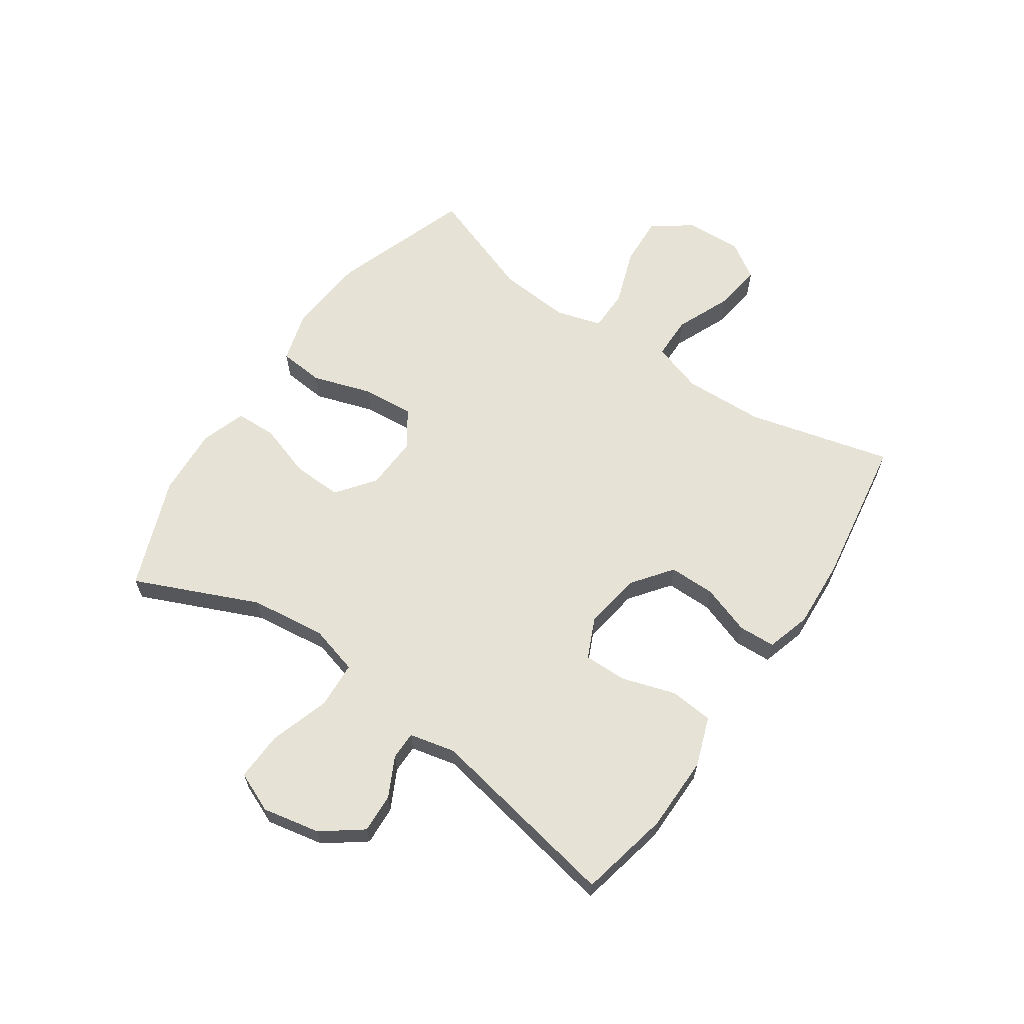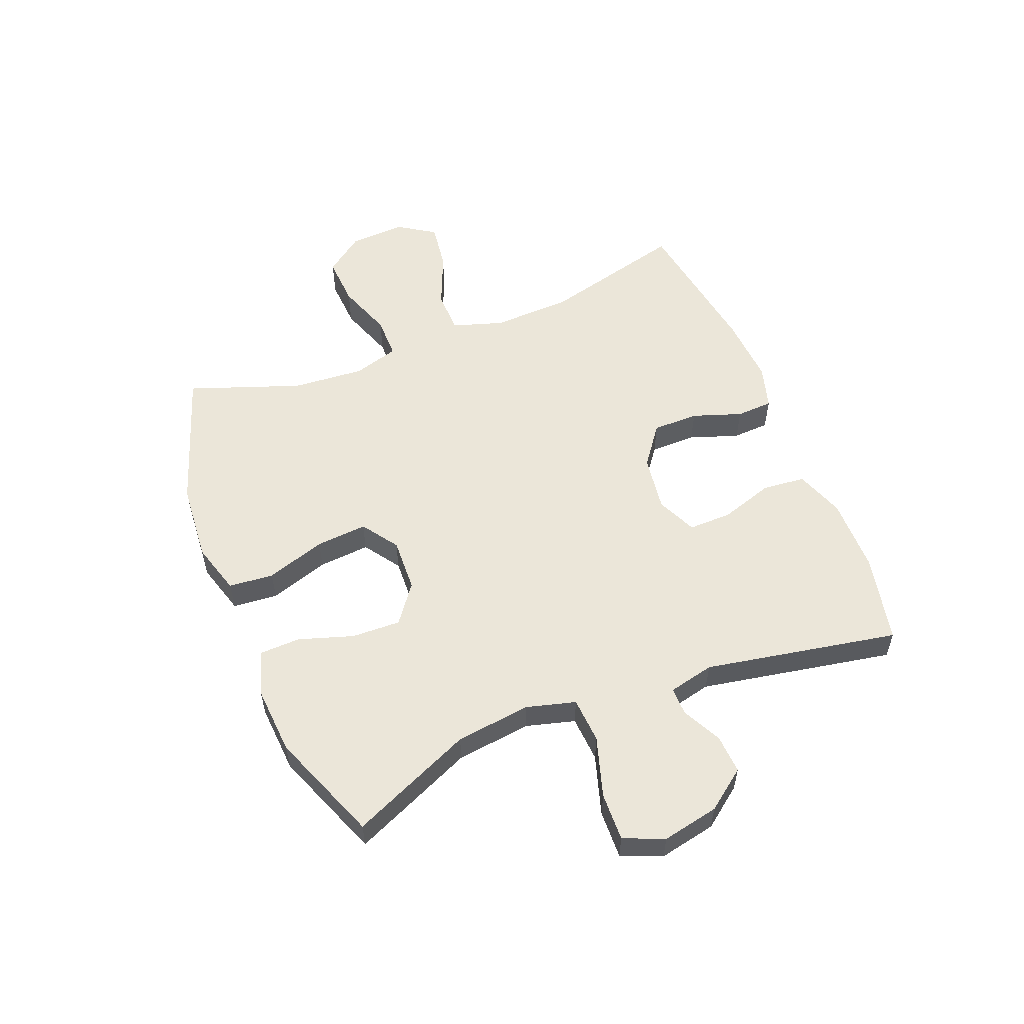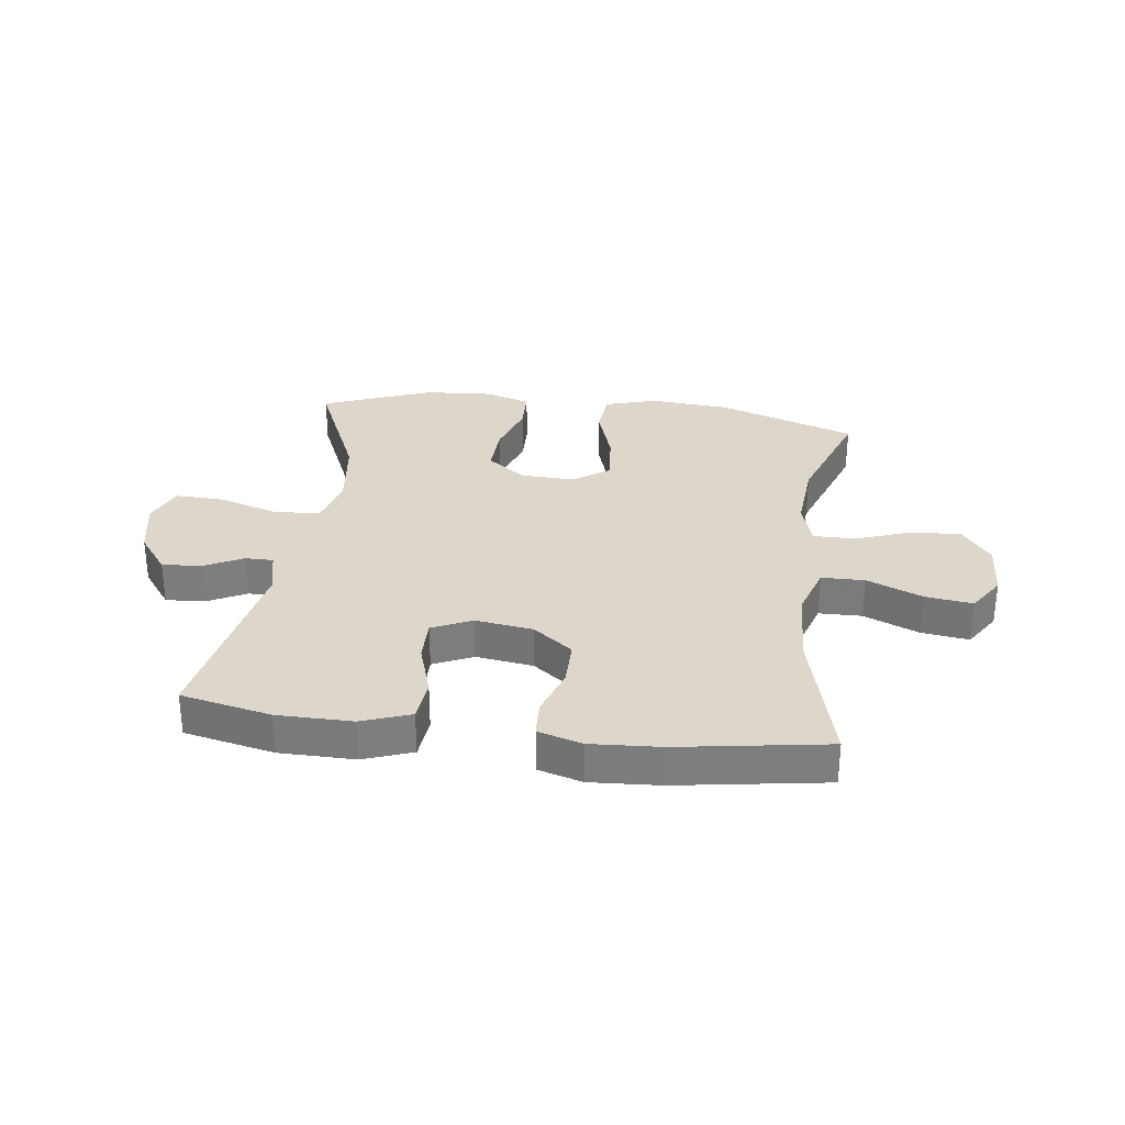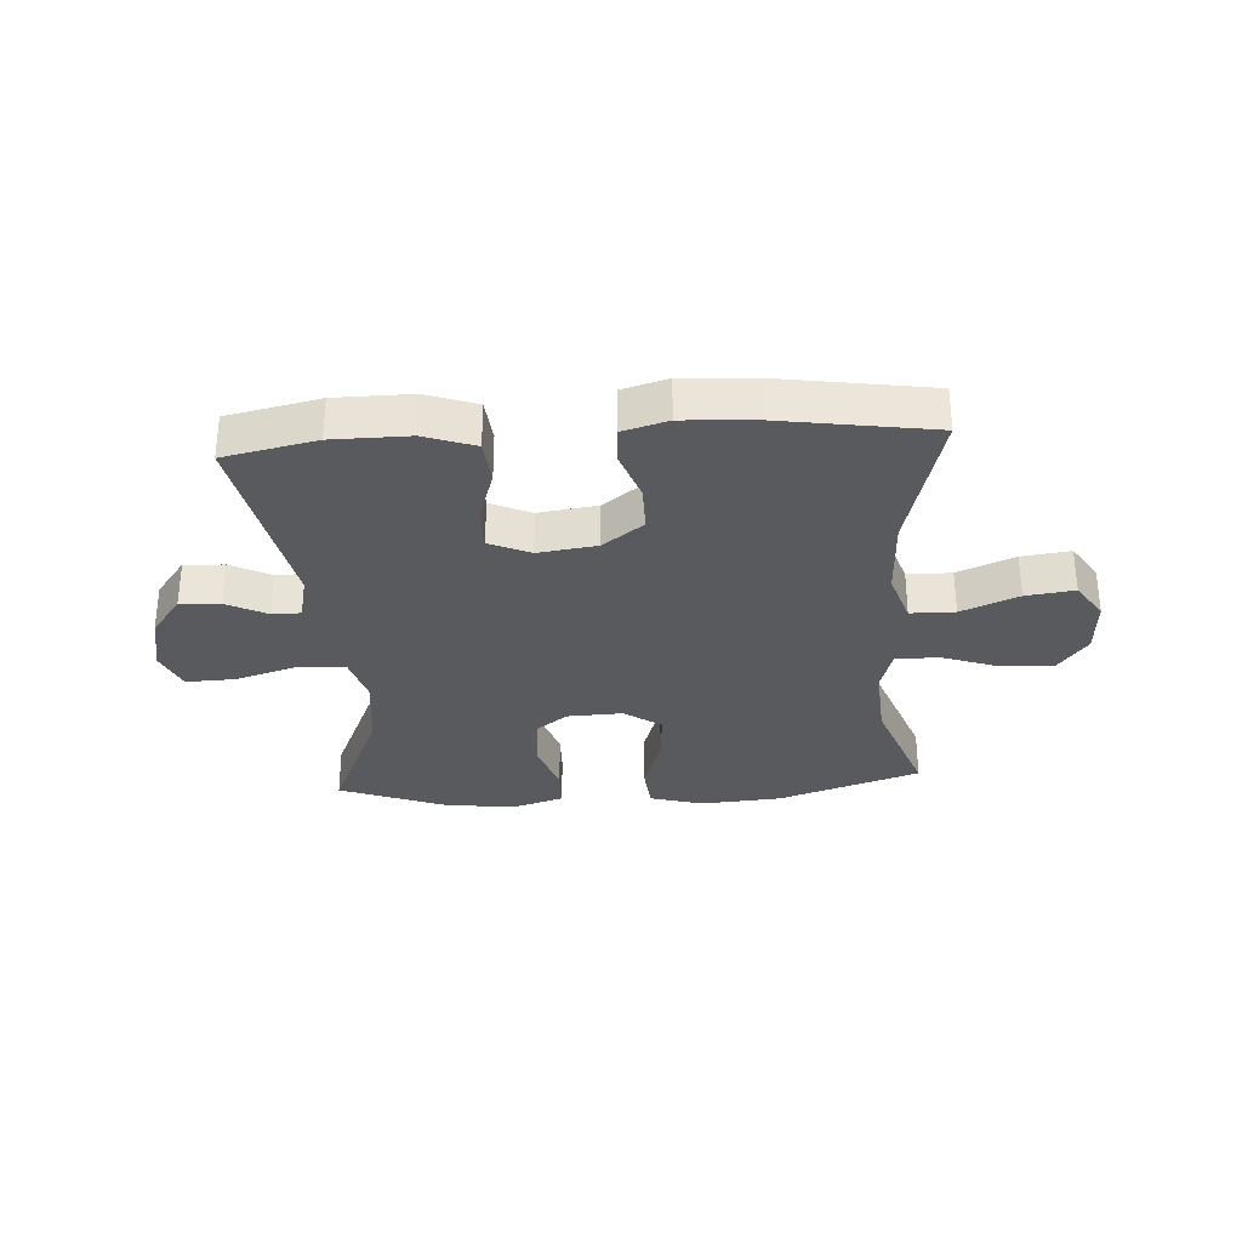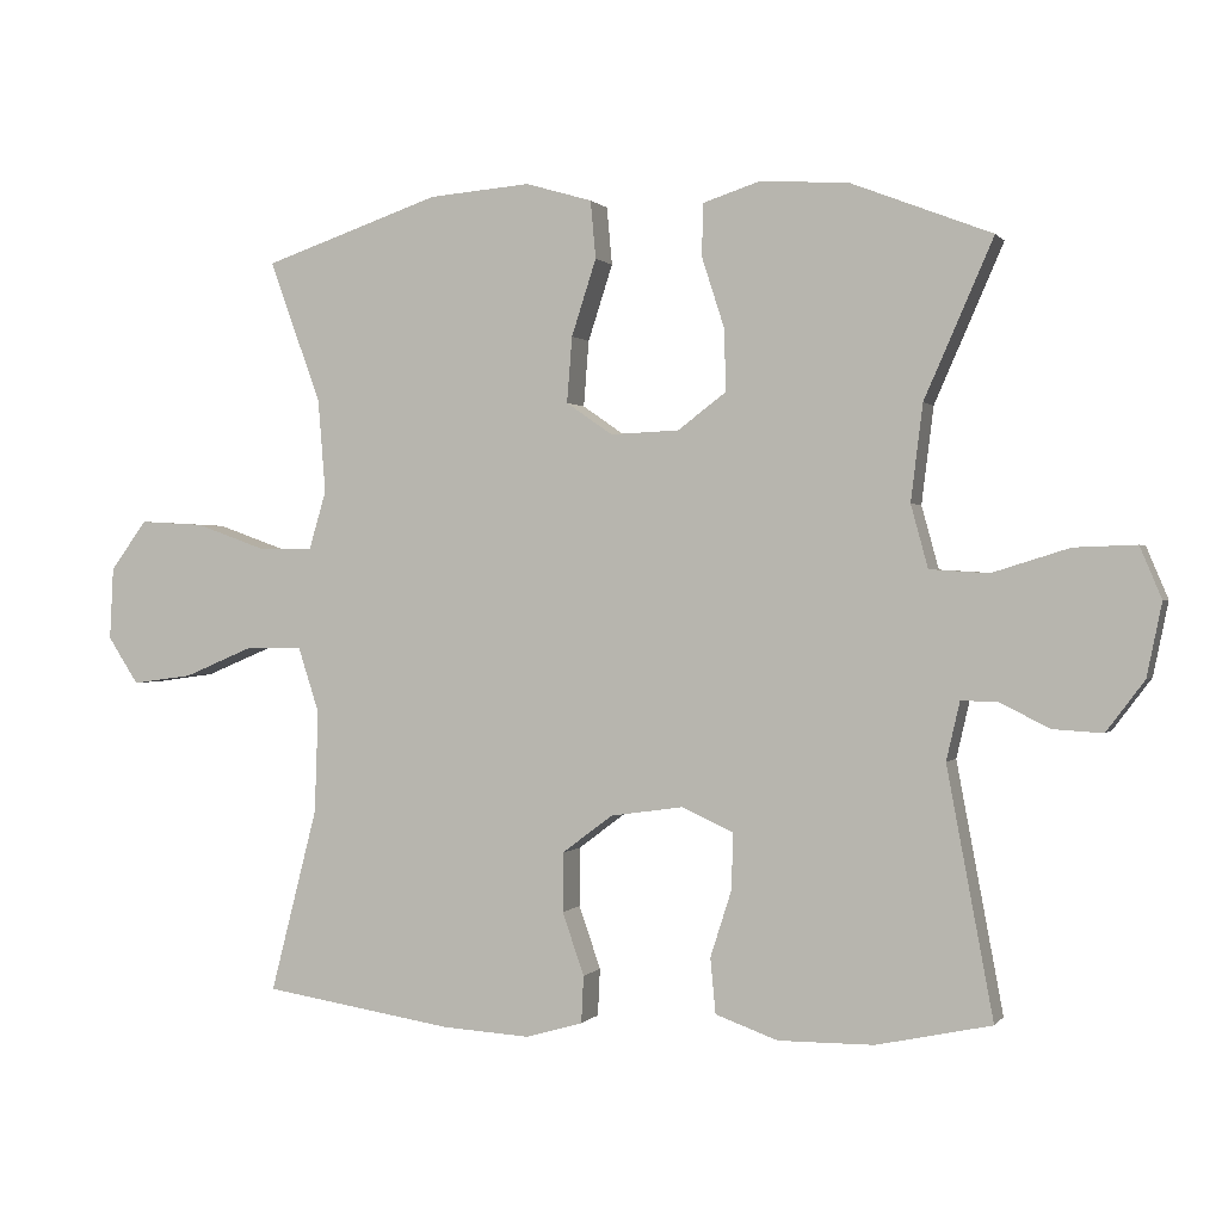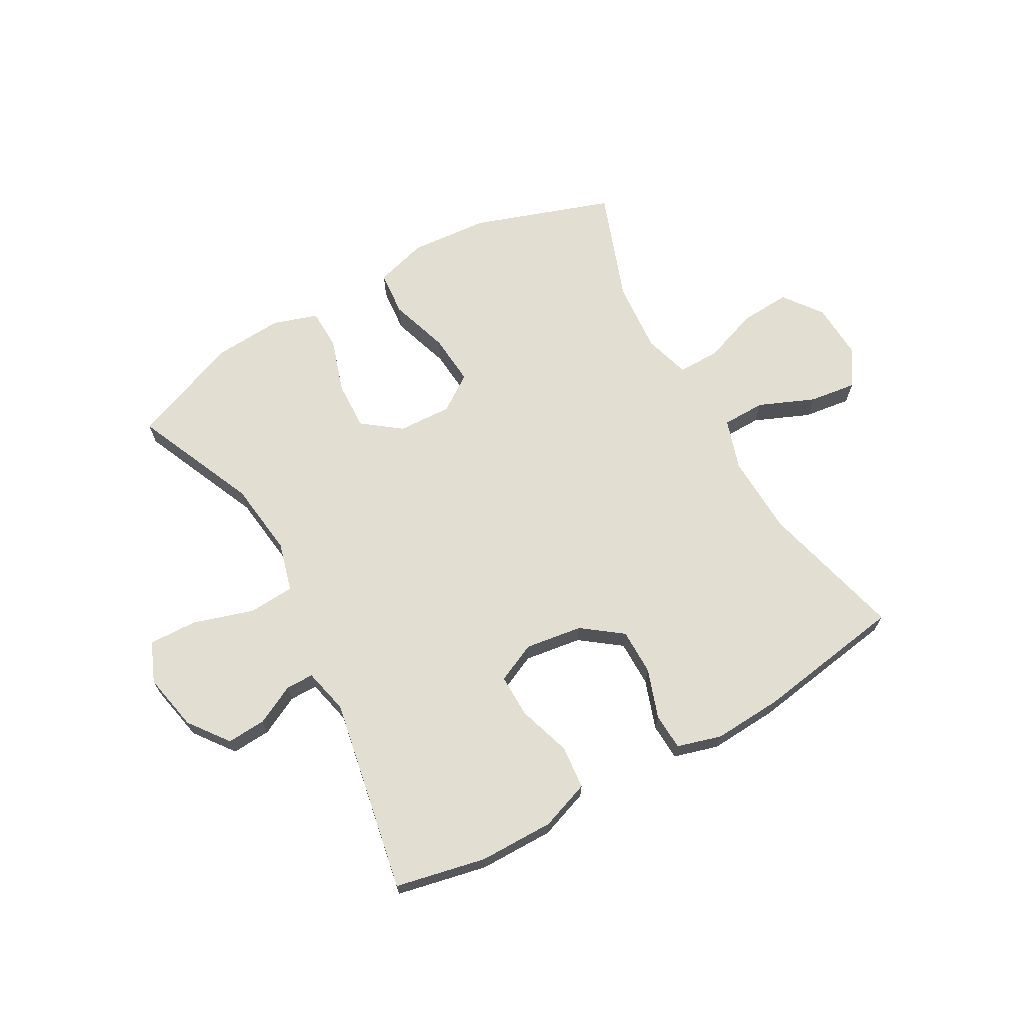
<metadata>
{"format":"obj","ext":"obj","renderer":"f3d","projection":"perspective","resolution":1024,"background":"white","views":[{"elev":63.2,"azim":124.5,"up":"+Y"},{"elev":55.6,"azim":68.2,"up":"+Y"},{"elev":30.8,"azim":-172.7,"up":"+Y"},{"elev":-31.1,"azim":-176.3,"up":"+Y"},{"elev":0.5,"azim":18.0,"up":"+Z"},{"elev":67.9,"azim":150.7,"up":"+Y"}]}
</metadata>
<code>
v -0.5 0.07 -0.5
v -0.437 0.07 -0.254
v -0.432 0.07 -0.117
v -0.46 0.07 -0.03
v -0.534 0.07 -0.029
v -0.629 0.07 -0.069
v -0.71 0.07 -0.08
v -0.751 0.07 -0.017
v -0.746 0.07 0.08
v -0.697 0.07 0.146
v -0.611 0.07 0.141
v -0.516 0.07 0.107
v -0.444 0.07 0.107
v -0.421 0.07 0.185
v -0.431 0.07 0.309
v -0.5 0.07 0.5
v -0.263 0.07 0.581
v -0.127 0.07 0.592
v -0.038 0.07 0.566
v -0.031 0.07 0.489
v -0.064 0.07 0.387
v -0.071 0.07 0.299
v -0.009 0.07 0.256
v 0.083 0.07 0.26
v 0.148 0.07 0.309
v 0.145 0.07 0.393
v 0.115 0.07 0.486
v 0.117 0.07 0.556
v 0.194 0.07 0.581
v 0.312 0.07 0.573
v 0.5 0.07 0.5
v 0.408 0.07 0.29
v 0.392 0.07 0.161
v 0.415 0.07 0.077
v 0.494 0.07 0.072
v 0.597 0.07 0.104
v 0.68 0.07 0.107
v 0.709 0.07 0.038
v 0.689 0.07 -0.06
v 0.638 0.07 -0.128
v 0.571 0.07 -0.124
v 0.504 0.07 -0.09
v 0.456 0.07 -0.09
v 0.438 0.07 -0.168
v 0.5 0.07 -0.5
v 0.346 0.07 -0.533
v 0.218 0.07 -0.534
v 0.134 0.07 -0.504
v 0.127 0.07 -0.43
v 0.156 0.07 -0.339
v 0.157 0.07 -0.265
v 0.089 0.07 -0.234
v -0.009 0.07 -0.248
v -0.077 0.07 -0.299
v -0.077 0.07 -0.378
v -0.048 0.07 -0.462
v -0.051 0.07 -0.525
v -0.127 0.07 -0.547
v -0.245 0.07 -0.54
v -0.5 0 -0.5
v -0.437 0 -0.254
v -0.432 0 -0.117
v -0.46 0 -0.03
v -0.534 0 -0.029
v -0.629 0 -0.069
v -0.71 0 -0.08
v -0.751 0 -0.017
v -0.746 0 0.08
v -0.697 0 0.146
v -0.611 0 0.141
v -0.516 0 0.107
v -0.444 0 0.107
v -0.421 0 0.185
v -0.431 0 0.309
v -0.5 0 0.5
v -0.263 0 0.581
v -0.127 0 0.592
v -0.038 0 0.566
v -0.031 0 0.489
v -0.064 0 0.387
v -0.071 0 0.299
v -0.009 0 0.256
v 0.083 0 0.26
v 0.148 0 0.309
v 0.145 0 0.393
v 0.115 0 0.486
v 0.117 0 0.556
v 0.194 0 0.581
v 0.312 0 0.573
v 0.5 0 0.5
v 0.408 0 0.29
v 0.392 0 0.161
v 0.415 0 0.077
v 0.494 0 0.072
v 0.597 0 0.104
v 0.68 0 0.107
v 0.709 0 0.038
v 0.689 0 -0.06
v 0.638 0 -0.128
v 0.571 0 -0.124
v 0.504 0 -0.09
v 0.456 0 -0.09
v 0.438 0 -0.168
v 0.5 0 -0.5
v 0.346 0 -0.533
v 0.218 0 -0.534
v 0.134 0 -0.504
v 0.127 0 -0.43
v 0.156 0 -0.339
v 0.157 0 -0.265
v 0.089 0 -0.234
v -0.009 0 -0.248
v -0.077 0 -0.299
v -0.077 0 -0.378
v -0.048 0 -0.462
v -0.051 0 -0.525
v -0.127 0 -0.547
v -0.245 0 -0.54
f 58 59 1 2
f 55 56 57 58
f 54 55 58 2
f 53 54 2 3
f 52 53 3 4
f 47 48 49 50
f 47 50 51
f 44 45 46 47
f 43 44 47 51
f 39 40 41 42
f 39 42 43
f 38 39 43
f 35 36 37 38
f 34 35 38 43
f 33 34 43 51
f 29 30 31 32
f 26 27 28 29
f 25 26 29 32
f 24 25 32 33
f 18 19 20 21
f 18 21 22
f 15 16 17 18
f 14 15 18 22
f 13 14 22 23
f 9 10 11 12
f 9 12 13
f 8 9 13
f 5 6 7 8
f 4 5 8 13
f 52 4 13 23
f 33 51 52
f 23 24 33 52
f 61 60 118 117
f 117 116 115 114
f 61 117 114 113
f 62 61 113 112
f 63 62 112 111
f 109 108 107 106
f 110 109 106
f 106 105 104 103
f 110 106 103 102
f 101 100 99 98
f 102 101 98
f 102 98 97
f 97 96 95 94
f 102 97 94 93
f 110 102 93 92
f 91 90 89 88
f 88 87 86 85
f 91 88 85 84
f 92 91 84 83
f 80 79 78 77
f 81 80 77
f 77 76 75 74
f 81 77 74 73
f 82 81 73 72
f 71 70 69 68
f 72 71 68
f 72 68 67
f 67 66 65 64
f 72 67 64 63
f 82 72 63 111
f 111 110 92
f 111 92 83 82
f 1 60 61 2
f 2 61 62 3
f 3 62 63 4
f 4 63 64 5
f 5 64 65 6
f 6 65 66 7
f 7 66 67 8
f 8 67 68 9
f 9 68 69 10
f 10 69 70 11
f 11 70 71 12
f 12 71 72 13
f 13 72 73 14
f 14 73 74 15
f 15 74 75 16
f 16 75 76 17
f 17 76 77 18
f 18 77 78 19
f 19 78 79 20
f 20 79 80 21
f 21 80 81 22
f 22 81 82 23
f 23 82 83 24
f 24 83 84 25
f 25 84 85 26
f 26 85 86 27
f 27 86 87 28
f 28 87 88 29
f 29 88 89 30
f 30 89 90 31
f 31 90 91 32
f 32 91 92 33
f 33 92 93 34
f 34 93 94 35
f 35 94 95 36
f 36 95 96 37
f 37 96 97 38
f 38 97 98 39
f 39 98 99 40
f 40 99 100 41
f 41 100 101 42
f 42 101 102 43
f 43 102 103 44
f 44 103 104 45
f 45 104 105 46
f 46 105 106 47
f 47 106 107 48
f 48 107 108 49
f 49 108 109 50
f 50 109 110 51
f 51 110 111 52
f 52 111 112 53
f 53 112 113 54
f 54 113 114 55
f 55 114 115 56
f 56 115 116 57
f 57 116 117 58
f 58 117 118 59
f 59 118 60 1

</code>
